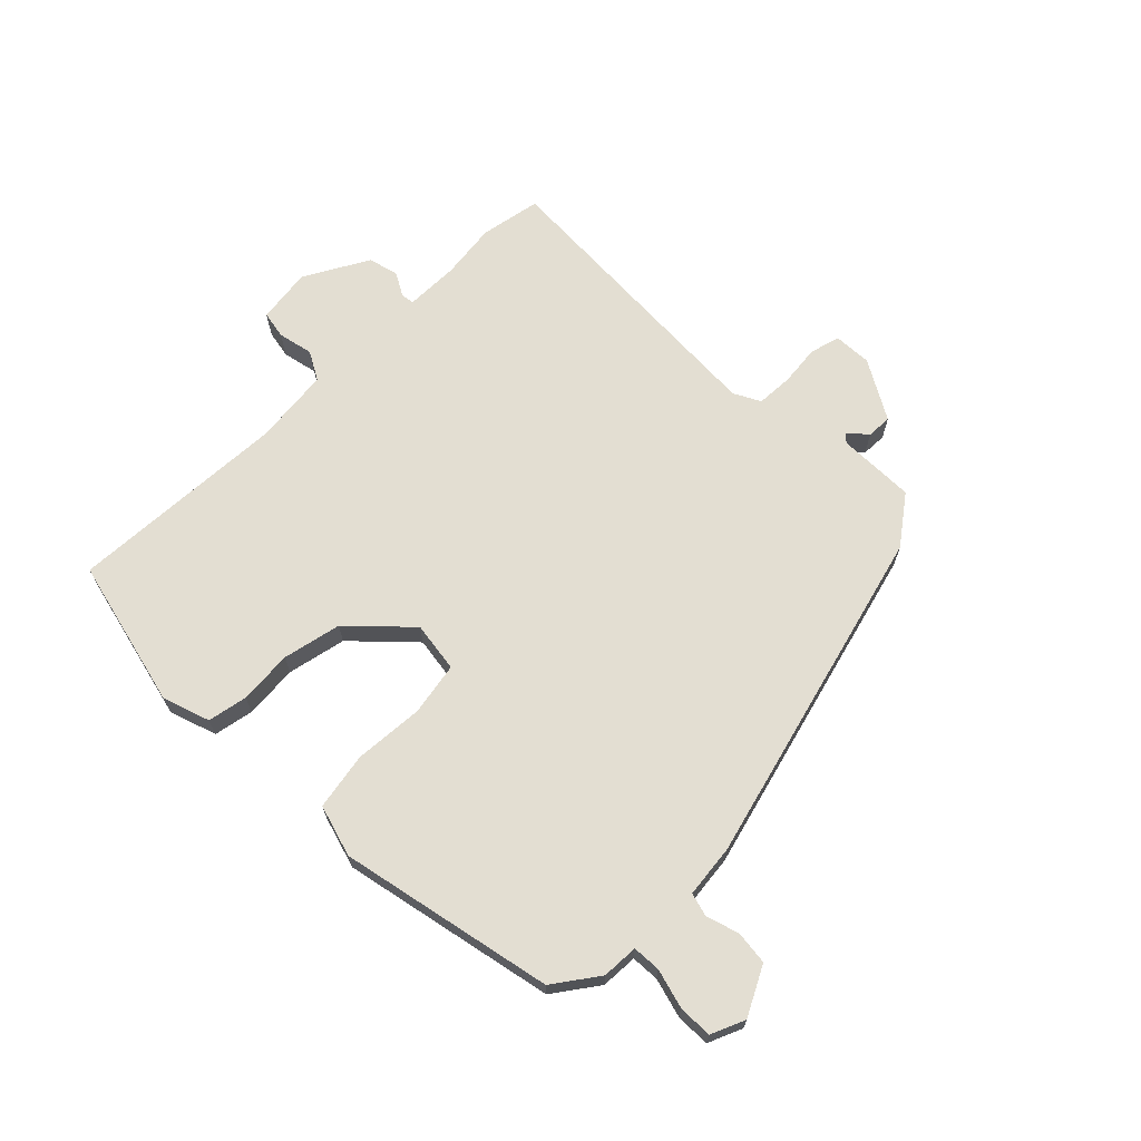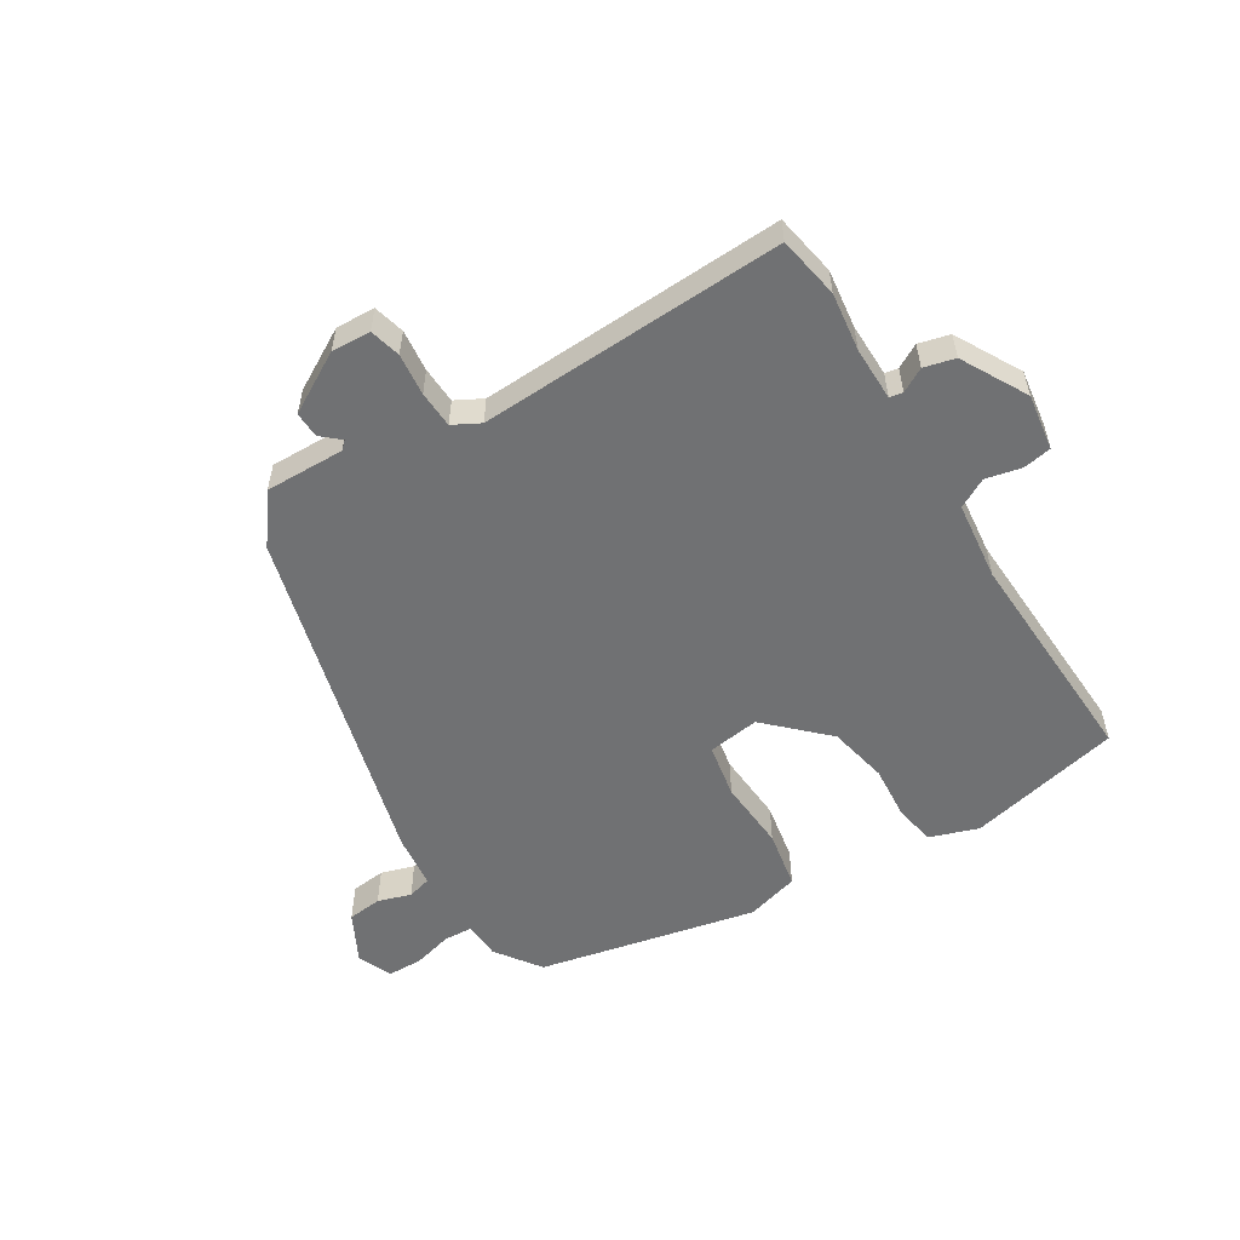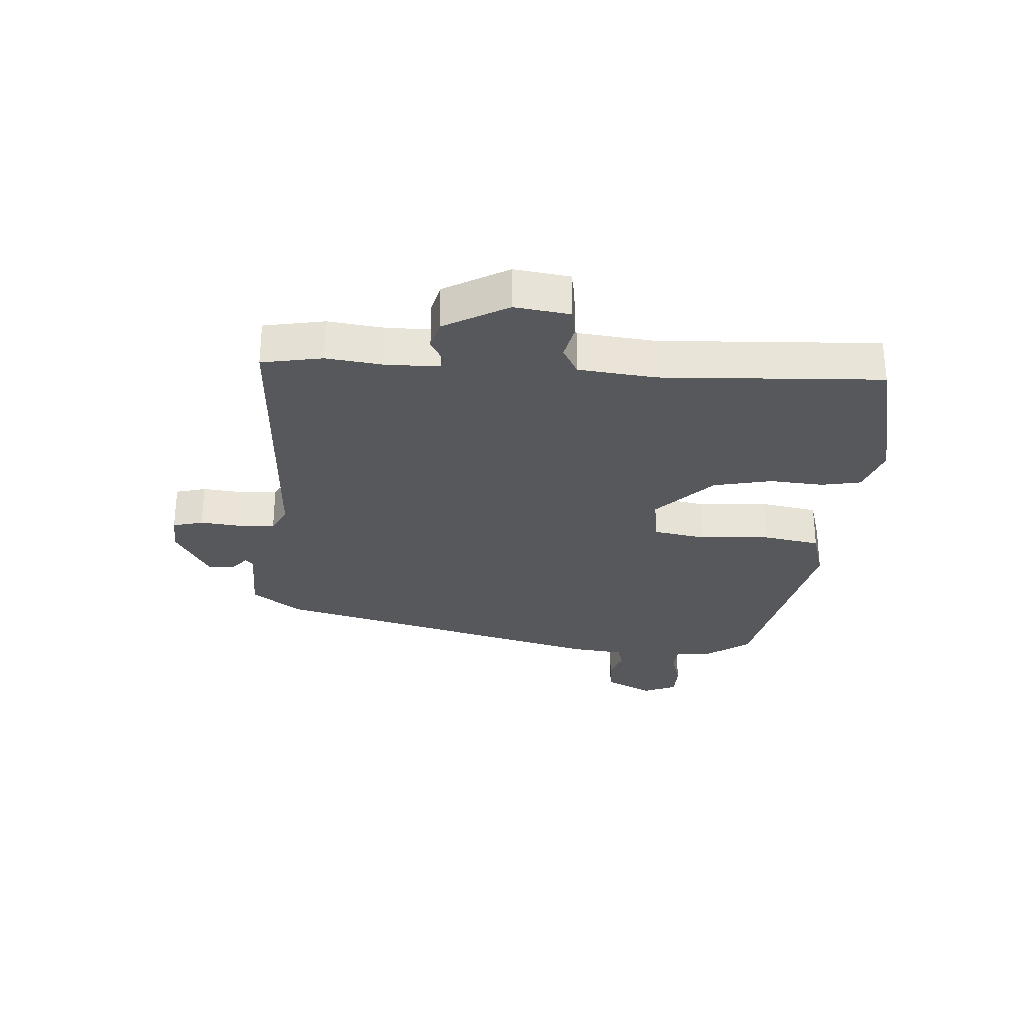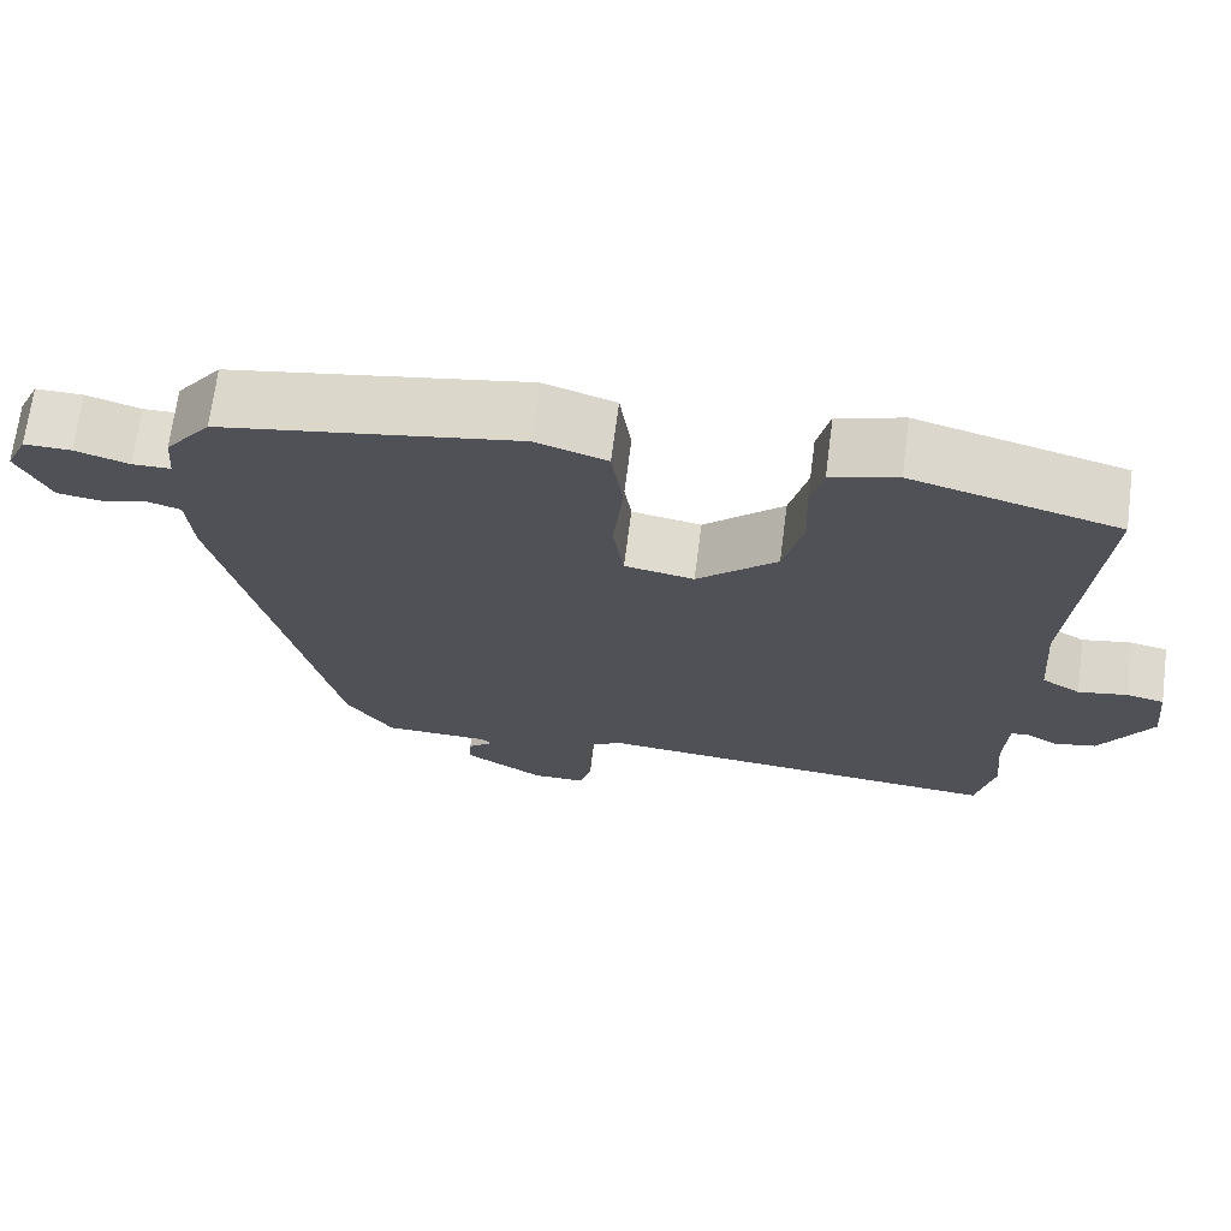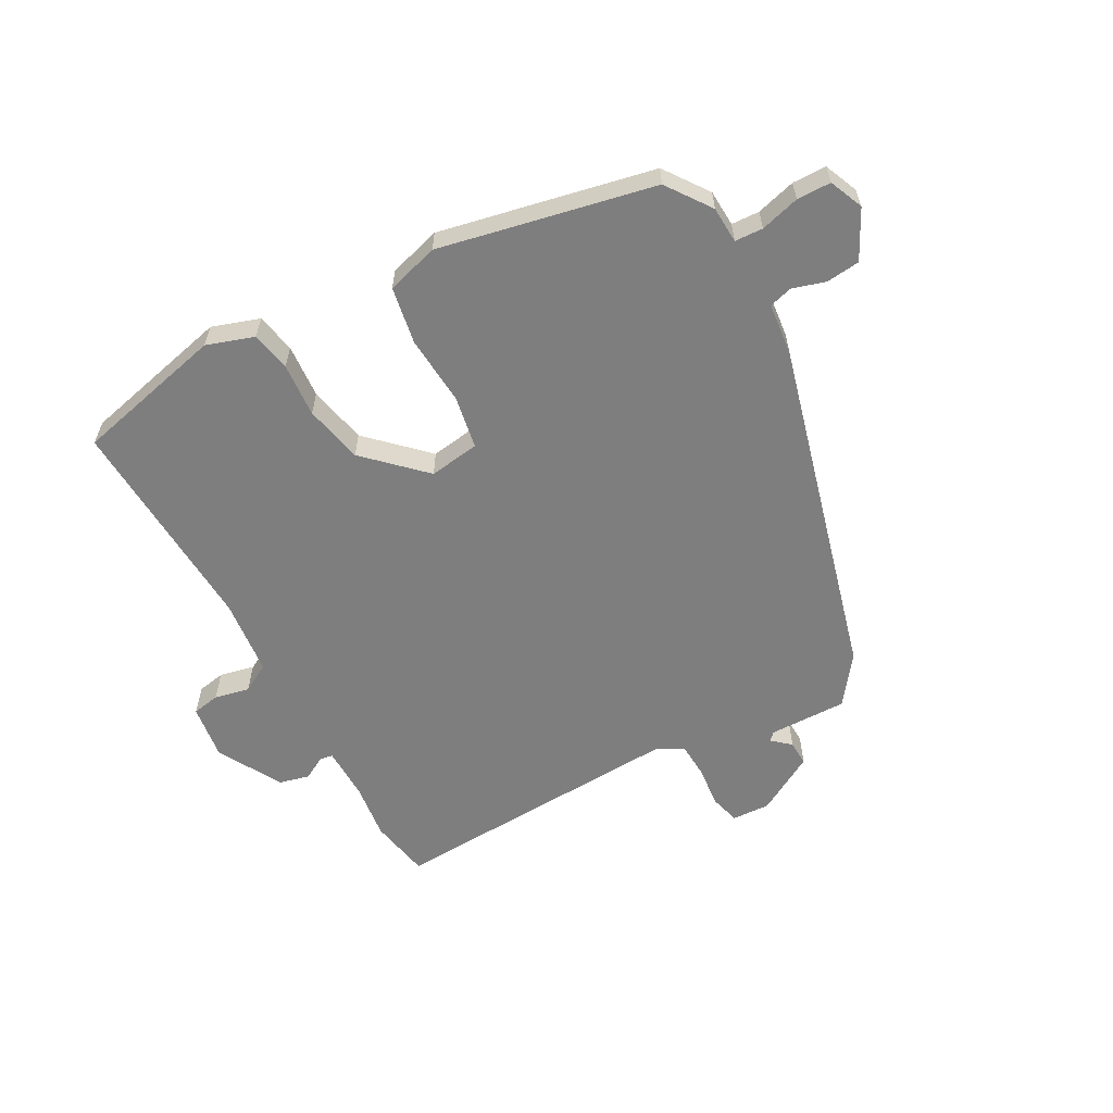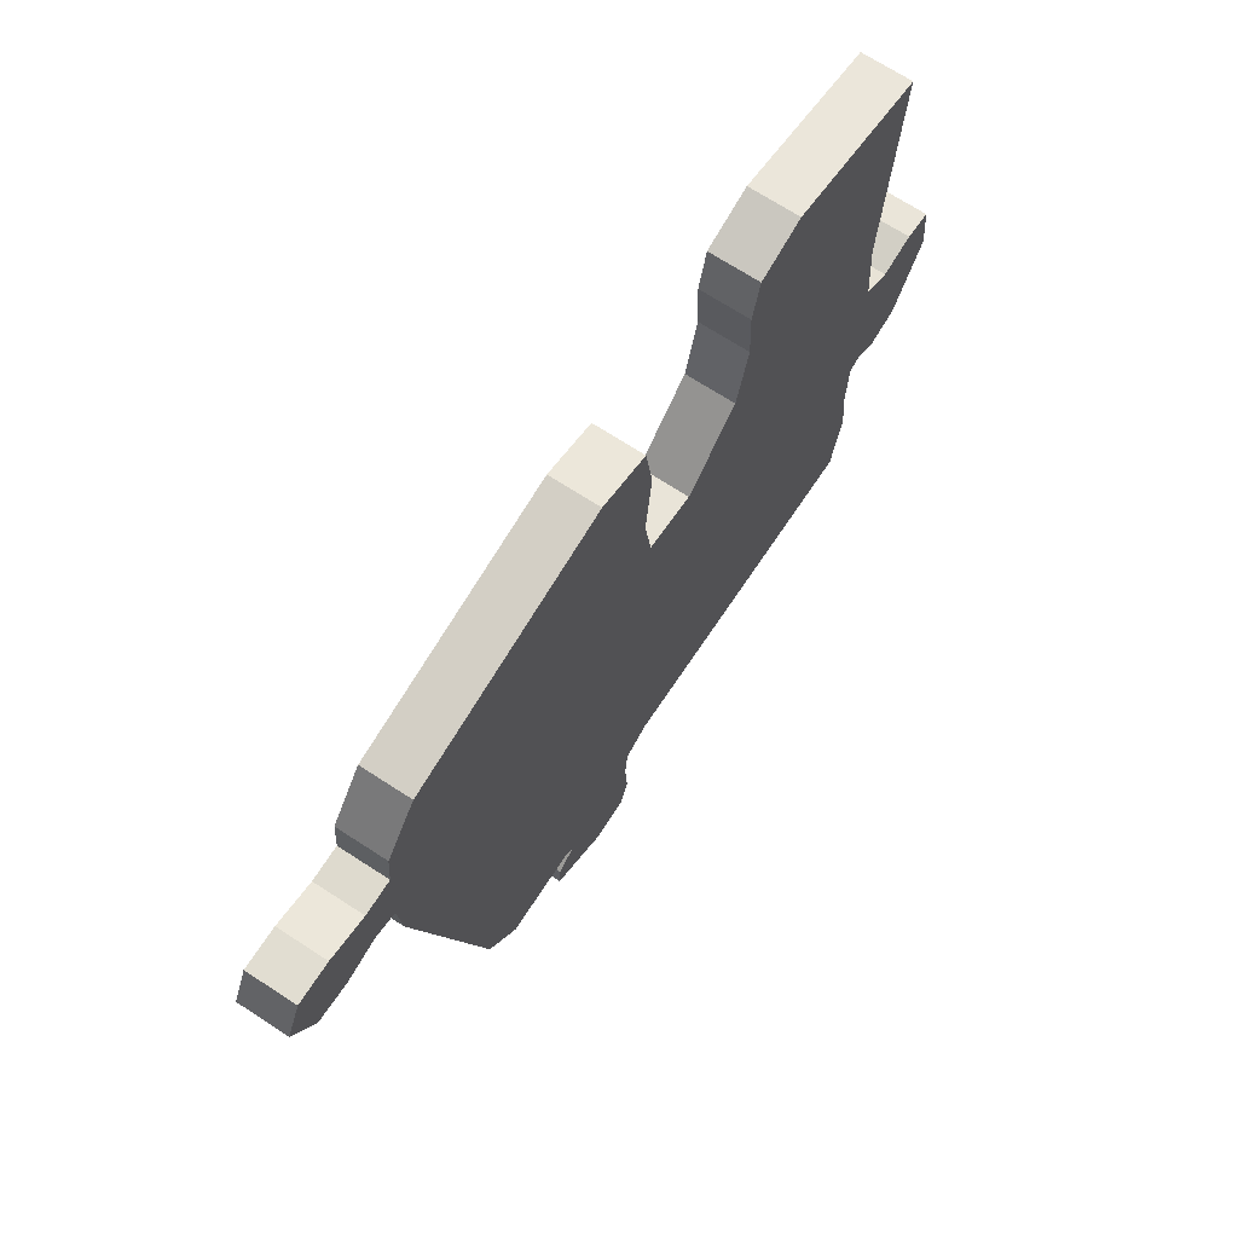
<metadata>
{"format":"obj","ext":"obj","renderer":"f3d","projection":"perspective","resolution":1024,"background":"white","views":[{"elev":67.6,"azim":43.3,"up":"+Y"},{"elev":-55.1,"azim":-150.4,"up":"+Y"},{"elev":-28.8,"azim":-95.7,"up":"+Y"},{"elev":69.4,"azim":-172.6,"up":"+Z"},{"elev":-59.5,"azim":26.9,"up":"+Y"},{"elev":69.9,"azim":123.0,"up":"+Z"}]}
</metadata>
<code>
v 0.391 0.07 -0.467
v 0.334 0.07 -0.549
v 0.204 0.07 -0.551
v 0.191 0.07 -0.564
v 0.223 0.07 -0.59
v 0.226 0.07 -0.632
v 0.129 0.07 -0.692
v 0.065 0.07 -0.691
v 0.05 0.07 -0.641
v 0.055 0.07 -0.572
v 0.05 0.07 -0.512
v 0.005 0.07 -0.49
v -0.493 0.07 -0.53
v -0.515 0.07 -0.429
v -0.506 0.07 -0.333
v -0.51 0.07 -0.245
v -0.532 0.07 -0.242
v -0.57 0.07 -0.265
v -0.621 0.07 -0.254
v -0.684 0.07 -0.149
v -0.674 0.07 -0.056
v -0.628 0.07 -0.046
v -0.569 0.07 -0.057
v -0.522 0.07 -0.029
v -0.512 0.07 0.1
v -0.542 0.07 0.467
v -0.293 0.07 0.534
v -0.213 0.07 0.51
v -0.198 0.07 0.444
v -0.202 0.07 0.354
v -0.178 0.07 0.257
v -0.081 0.07 0.169
v 0.003 0.07 0.184
v 0.016 0.07 0.273
v 0.004 0.07 0.389
v 0.018 0.07 0.485
v 0.104 0.07 0.513
v 0.464 0.07 0.449
v 0.519 0.07 0.377
v 0.524 0.07 0.316
v 0.571 0.07 0.315
v 0.636 0.07 0.335
v 0.693 0.07 0.336
v 0.719 0.07 0.28
v 0.68 0.07 0.198
v 0.624 0.07 0.19
v 0.569 0.07 0.205
v 0.53 0.07 0.193
v 0.523 0.07 0.105
v 0.391 0 -0.467
v 0.334 0 -0.549
v 0.204 0 -0.551
v 0.191 0 -0.564
v 0.223 0 -0.59
v 0.226 0 -0.632
v 0.129 0 -0.692
v 0.065 0 -0.691
v 0.05 0 -0.641
v 0.055 0 -0.572
v 0.05 0 -0.512
v 0.005 0 -0.49
v -0.493 0 -0.53
v -0.515 0 -0.429
v -0.506 0 -0.333
v -0.51 0 -0.245
v -0.532 0 -0.242
v -0.57 0 -0.265
v -0.621 0 -0.254
v -0.684 0 -0.149
v -0.674 0 -0.056
v -0.628 0 -0.046
v -0.569 0 -0.057
v -0.522 0 -0.029
v -0.512 0 0.1
v -0.542 0 0.467
v -0.293 0 0.534
v -0.213 0 0.51
v -0.198 0 0.444
v -0.202 0 0.354
v -0.178 0 0.257
v -0.081 0 0.169
v 0.003 0 0.184
v 0.016 0 0.273
v 0.004 0 0.389
v 0.018 0 0.485
v 0.104 0 0.513
v 0.464 0 0.449
v 0.519 0 0.377
v 0.524 0 0.316
v 0.571 0 0.315
v 0.636 0 0.335
v 0.693 0 0.336
v 0.719 0 0.28
v 0.68 0 0.198
v 0.624 0 0.19
v 0.569 0 0.205
v 0.53 0 0.193
v 0.523 0 0.105
f 1 2 3
f 49 1 3
f 48 49 3
f 45 46 47
f 44 45 47
f 43 44 47
f 42 43 47
f 41 42 47
f 40 41 47 48
f 48 3 4
f 40 48 4
f 39 40 4
f 38 39 4
f 37 38 4
f 36 37 4
f 35 36 4
f 34 35 4
f 28 29 30
f 27 28 30
f 26 27 30
f 25 26 30
f 24 25 30 31
f 21 22 23
f 20 21 23
f 19 20 23
f 18 19 23
f 17 18 23
f 16 17 23 24
f 12 13 14 15
f 12 15 16
f 8 9 10
f 7 8 10
f 6 7 10
f 5 6 10
f 4 5 10
f 4 10 11
f 34 4 11
f 33 34 11
f 24 31 32
f 16 24 32
f 12 16 32
f 11 12 32 33
f 52 51 50
f 52 50 98
f 52 98 97
f 96 95 94
f 96 94 93
f 96 93 92
f 96 92 91
f 96 91 90
f 97 96 90 89
f 53 52 97
f 53 97 89
f 53 89 88
f 53 88 87
f 53 87 86
f 53 86 85
f 53 85 84
f 53 84 83
f 79 78 77
f 79 77 76
f 79 76 75
f 79 75 74
f 80 79 74 73
f 72 71 70
f 72 70 69
f 72 69 68
f 72 68 67
f 72 67 66
f 73 72 66 65
f 64 63 62 61
f 65 64 61
f 59 58 57
f 59 57 56
f 59 56 55
f 59 55 54
f 59 54 53
f 60 59 53
f 60 53 83
f 60 83 82
f 81 80 73
f 81 73 65
f 81 65 61
f 82 81 61 60
f 1 50 51 2
f 2 51 52 3
f 3 52 53 4
f 4 53 54 5
f 5 54 55 6
f 6 55 56 7
f 7 56 57 8
f 8 57 58 9
f 9 58 59 10
f 10 59 60 11
f 11 60 61 12
f 12 61 62 13
f 13 62 63 14
f 14 63 64 15
f 15 64 65 16
f 16 65 66 17
f 17 66 67 18
f 18 67 68 19
f 19 68 69 20
f 20 69 70 21
f 21 70 71 22
f 22 71 72 23
f 23 72 73 24
f 24 73 74 25
f 25 74 75 26
f 26 75 76 27
f 27 76 77 28
f 28 77 78 29
f 29 78 79 30
f 30 79 80 31
f 31 80 81 32
f 32 81 82 33
f 33 82 83 34
f 34 83 84 35
f 35 84 85 36
f 36 85 86 37
f 37 86 87 38
f 38 87 88 39
f 39 88 89 40
f 40 89 90 41
f 41 90 91 42
f 42 91 92 43
f 43 92 93 44
f 44 93 94 45
f 45 94 95 46
f 46 95 96 47
f 47 96 97 48
f 48 97 98 49
f 49 98 50 1

</code>
